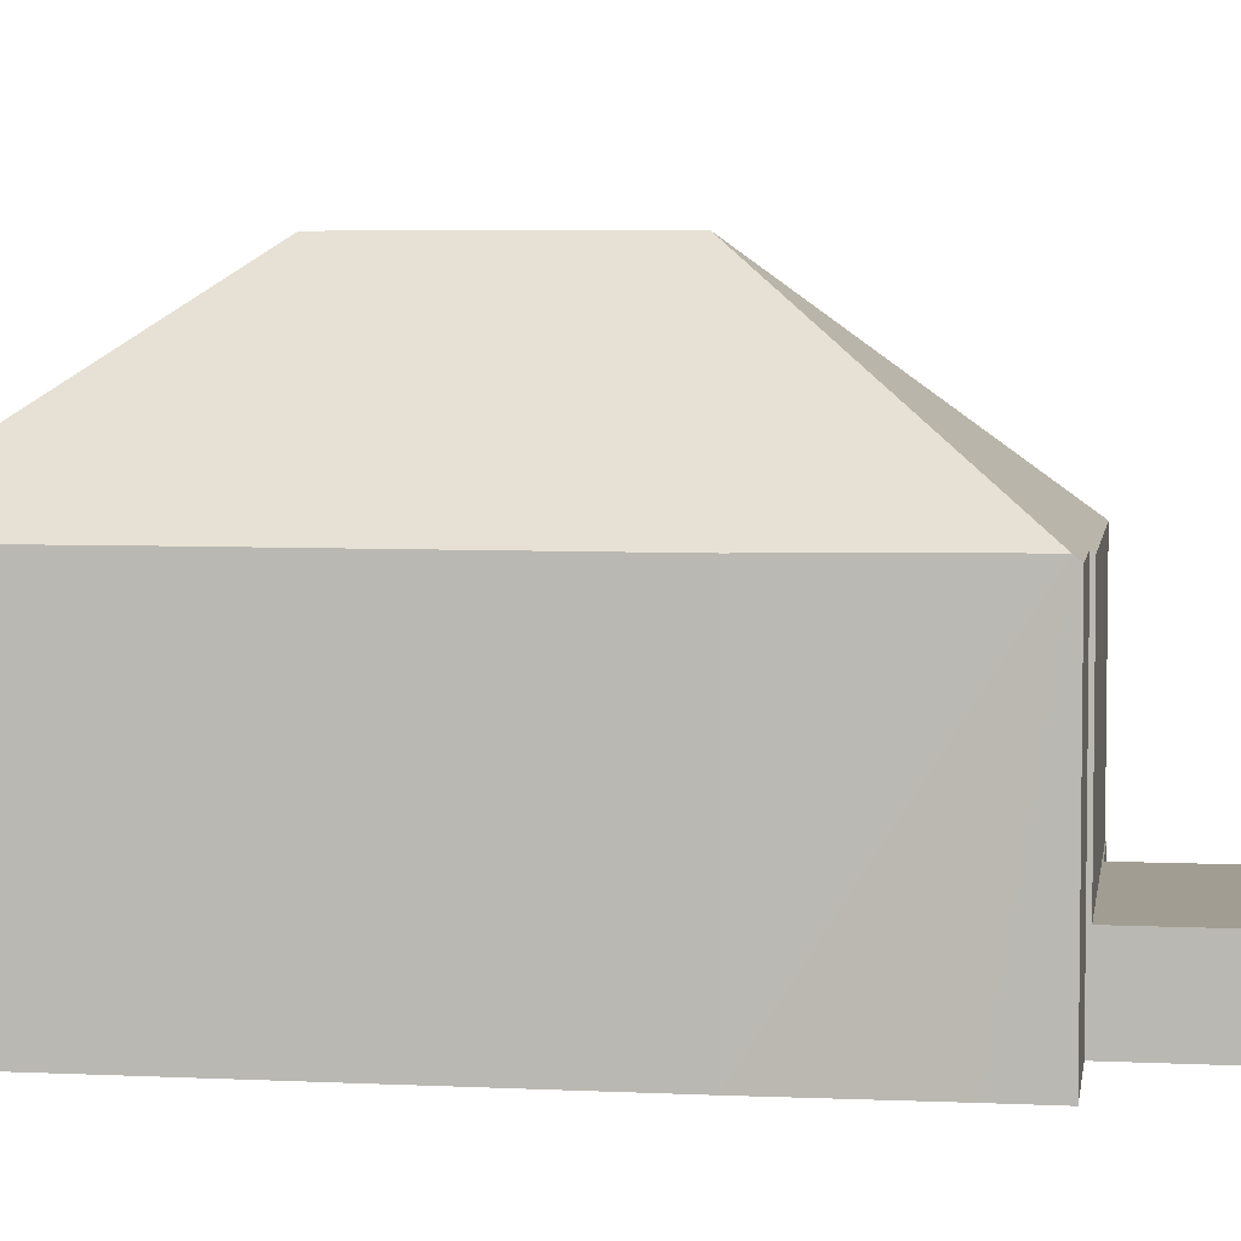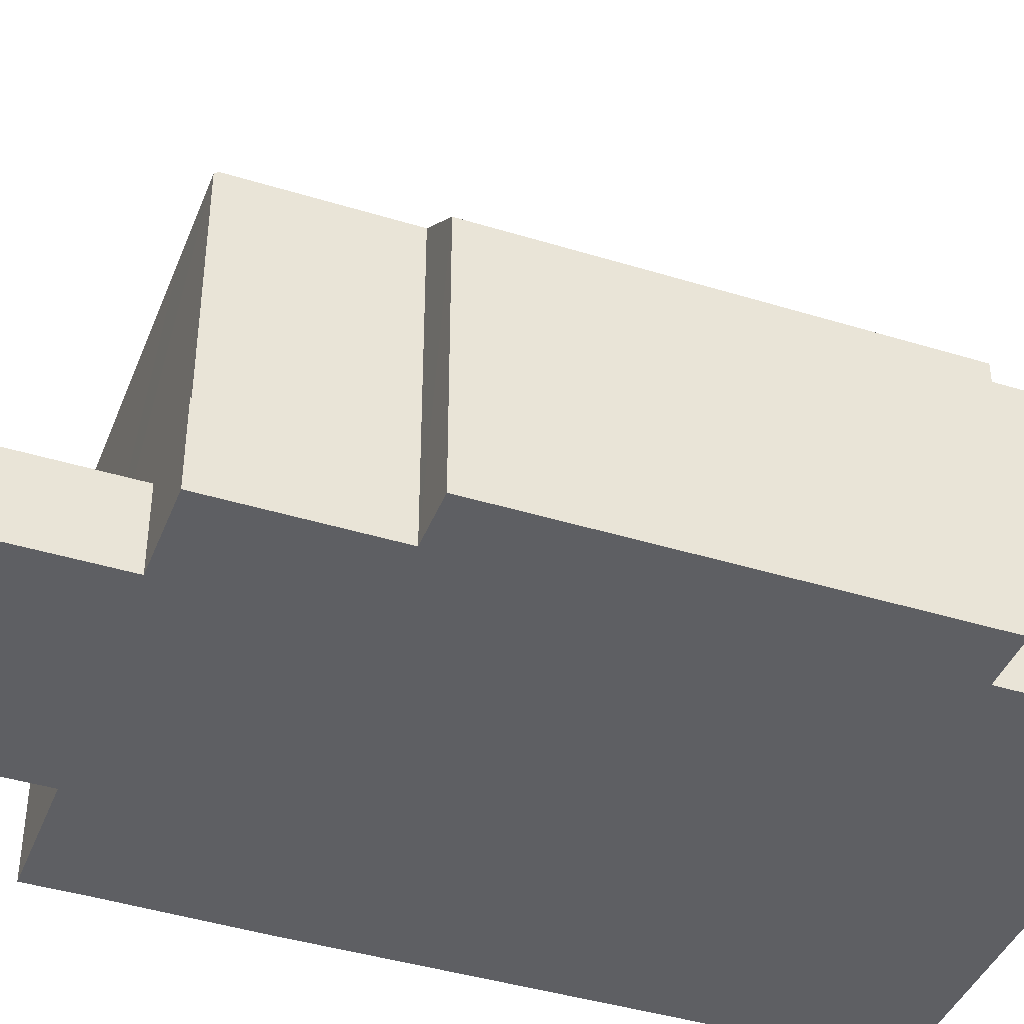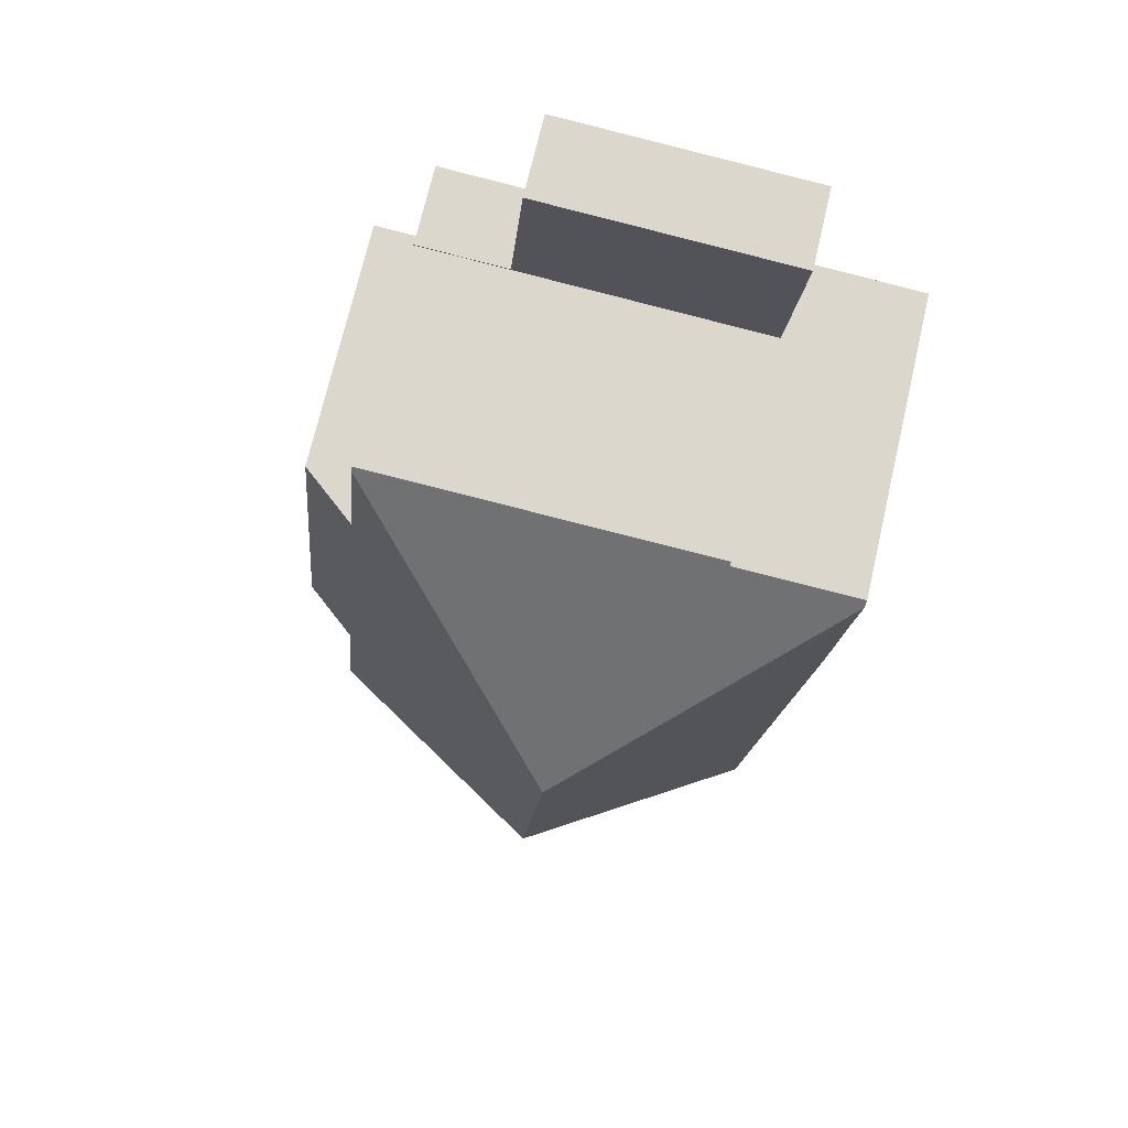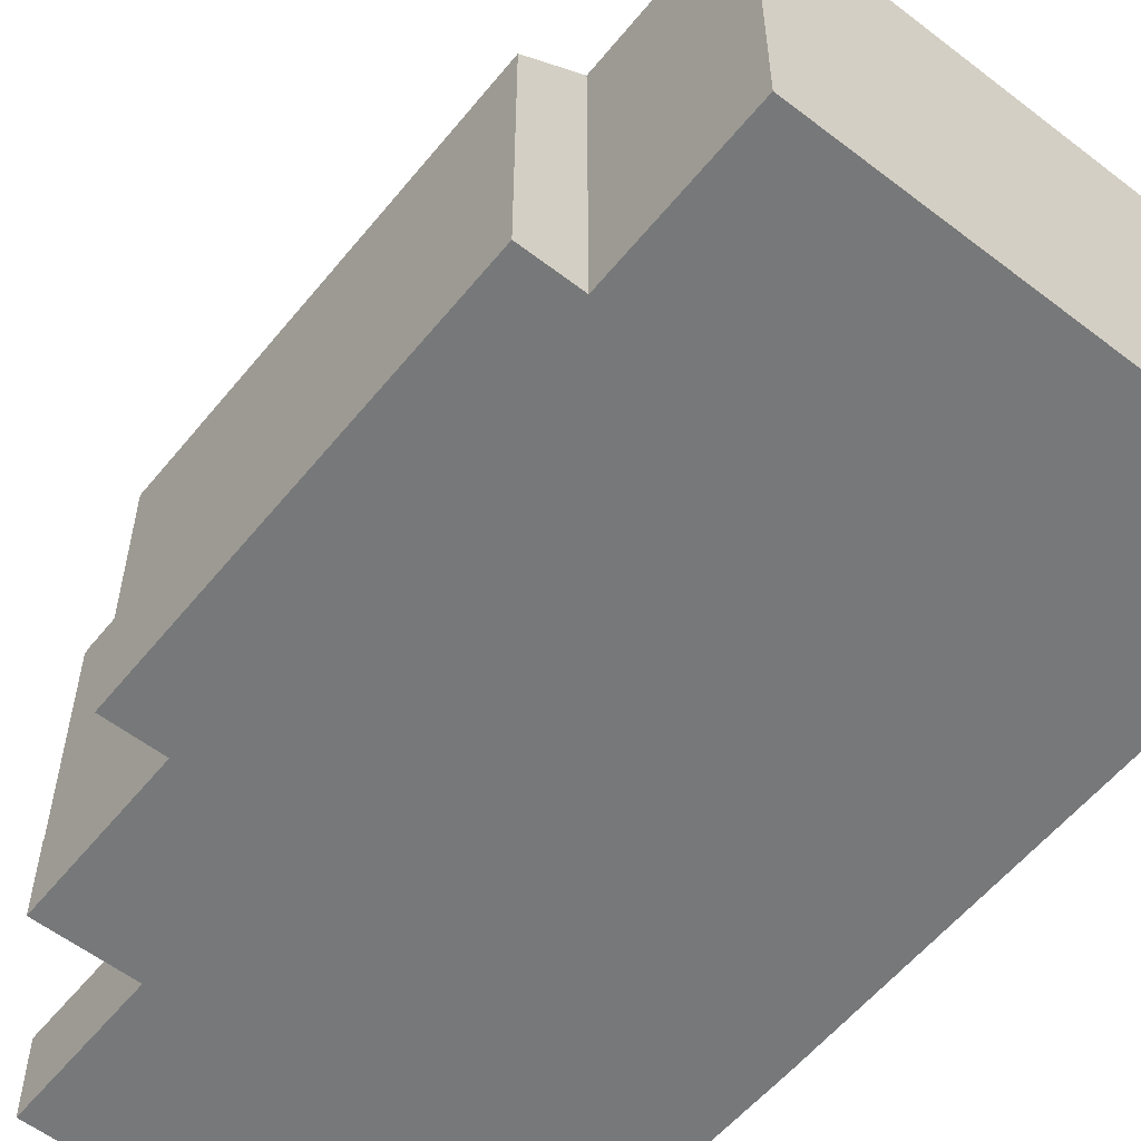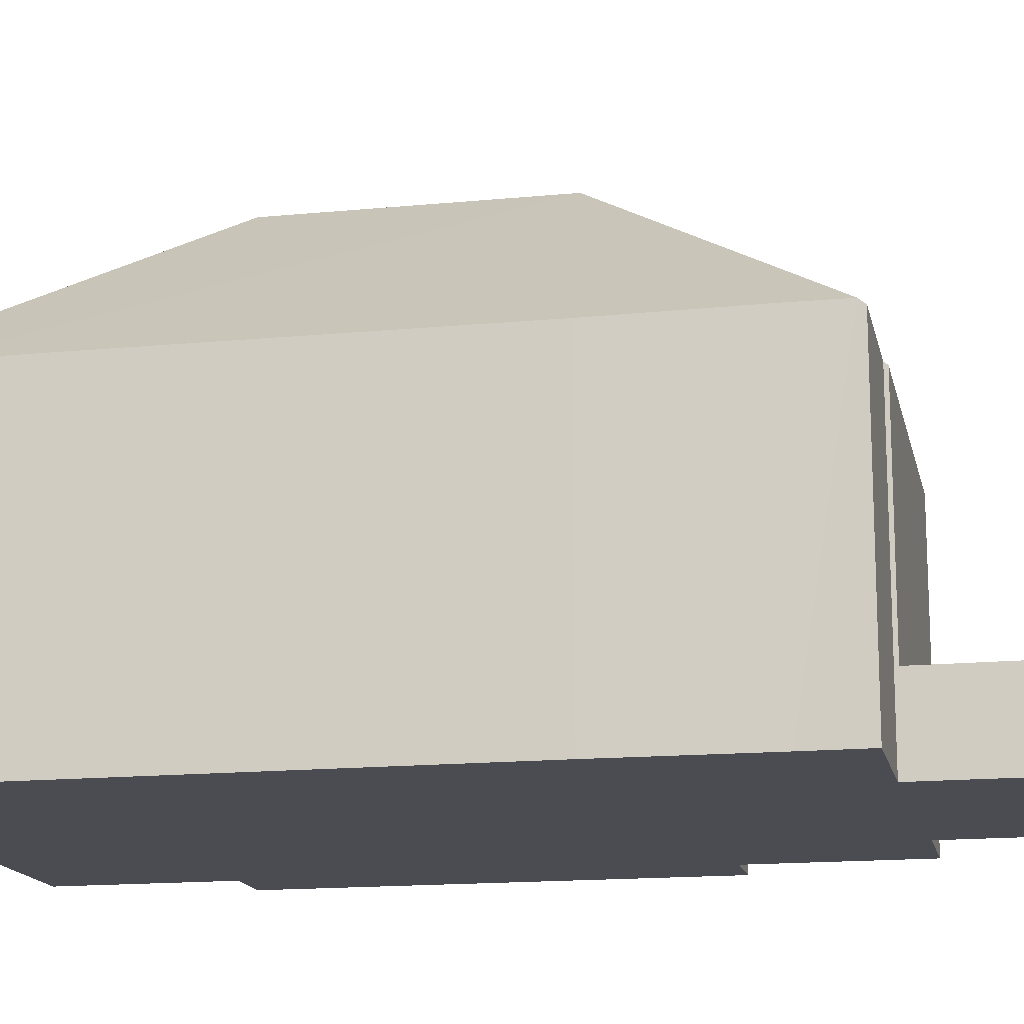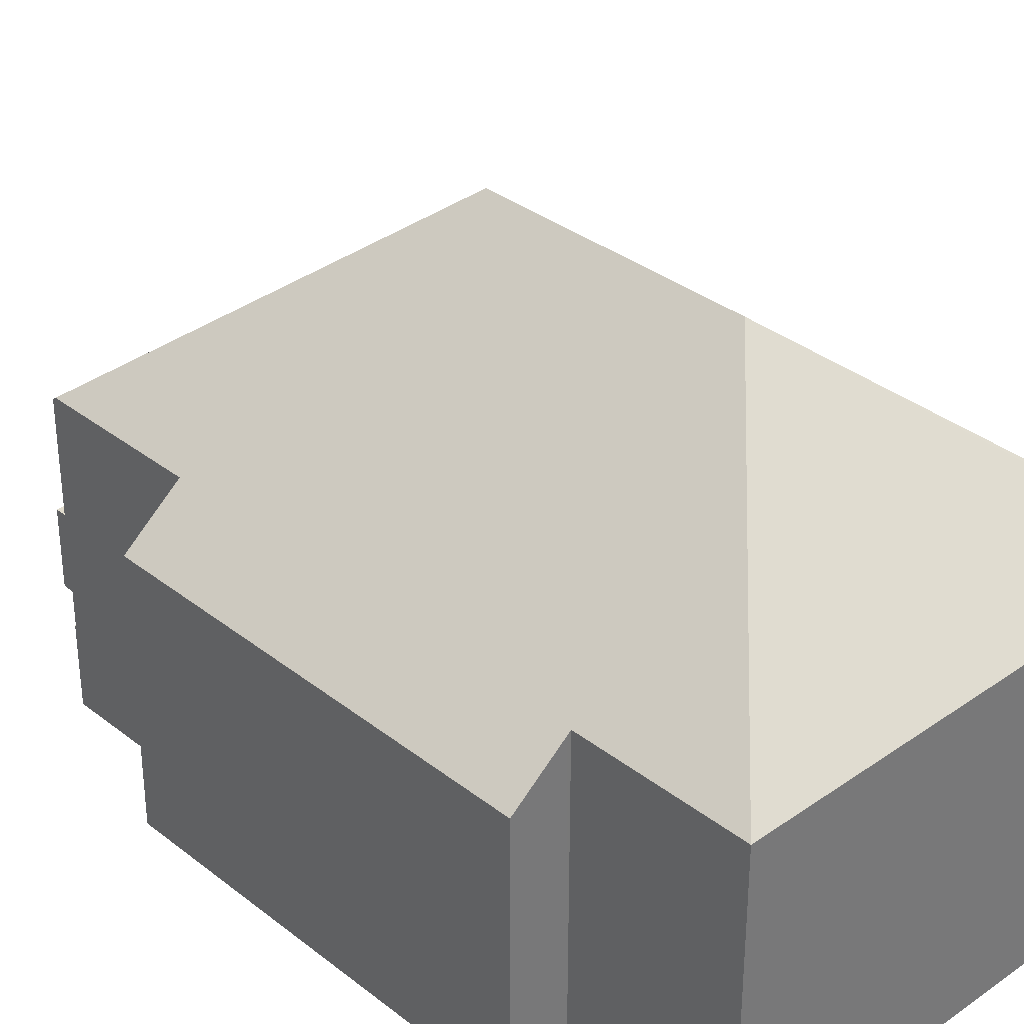
<metadata>
{"format":"obj","ext":"obj","renderer":"f3d","projection":"perspective","resolution":1024,"background":"white","views":[{"elev":4.8,"azim":-86.5,"up":"+Y"},{"elev":-41.5,"azim":64.2,"up":"+Y"},{"elev":72.3,"azim":-166.9,"up":"+Z"},{"elev":-57.4,"azim":136.0,"up":"+Y"},{"elev":-15.5,"azim":-83.5,"up":"+Y"},{"elev":34.0,"azim":131.2,"up":"+Y"}]}
</metadata>
<code>
v  7.465 13.34 -12.88
v  14.51 8.22 -18.7
v  1.772 8.22 -19.89
v  1.757 8.348 -19.73
v  6.823 13.33 -5.842
v  0.144 8.362 -1.546
v  0.016 8.354 -0.169
v  0.434 8.316 -5.437
v  1.273 8.342 -14.42
v  1.624 8.344 -18.31
v  12.64 8.219 1.182
v  10.19 8.141 1.051
v  12.63 8.141 1.28
v  3.367 8.141 0.414
v  3.376 8.22 0.315
v  0 8.219 5.033e-16
v  13.04 8.221 -3.023
v  13.13 8.144 -3.014
v  14.55 7.014 -2.881
v  15.61 7.009 -14.19
v  14.1 8.211 -14.33
v  14.19 8.138 -14.32
v  14.1 8.772e-16 -14.33
v  15.61 8.686e-16 -14.19
v  14.19 8.767e-16 -14.32
v  14.51 1.145e-15 -18.7
v  1.772 1.218e-15 -19.89
v  13.04 1.851e-16 -3.023
v  12.63 -7.838e-17 1.28
v  12.64 -7.238e-17 1.182
v  14.55 1.764e-16 -2.881
v  1.757 1.208e-15 -19.73
v  1.624 1.121e-15 -18.31
v  1.273 8.828e-16 -14.42
v  0.434 3.329e-16 -5.437
v  0.144 9.467e-17 -1.546
v  0.016 1.035e-17 -0.169
v  0 0 0
v  3.376 -1.929e-17 0.315
v  3.367 -2.535e-17 0.414
v  10.19 -6.436e-17 1.051
v  13.13 1.846e-16 -3.014
v  10.19 2.204 1.051
v  12.63 2.204 1.308
v  12.63 2.204 1.28
v  10.18 2.204 1.08
v  3.367 2.204 0.414
v  2.987 2.204 4.476
v  9.809 2.204 5.092
v  9.809 -3.118e-16 5.092
v  10.18 -6.613e-17 1.08
v  12.63 -8.009e-17 1.308
v  2.987 -2.741e-16 4.476
g defaultobject
f 1 2 3
f 1 3 4
f 5 6 7
f 6 5 8
f 8 5 9
f 9 5 10
f 10 5 4
f 4 5 1
f 11 12 13
f 12 11 5
f 12 5 14
f 14 5 15
f 15 5 7
f 15 7 16
f 17 5 11
f 5 17 18
f 5 18 19
f 5 19 20
f 5 20 1
f 1 20 21
f 21 20 22
f 2 1 21
f 22 23 21
f 23 22 20
f 23 20 24
f 23 24 25
f 26 3 2
f 3 26 27
f 21 26 2
f 26 21 23
f 13 17 11
f 17 13 28
f 28 13 29
f 28 29 30
f 31 20 19
f 20 31 24
f 27 4 3
f 4 27 10
f 10 27 9
f 9 27 32
f 9 32 33
f 9 33 8
f 8 33 34
f 8 34 35
f 8 35 6
f 6 35 7
f 7 35 36
f 7 36 16
f 16 36 37
f 16 37 38
f 39 14 15
f 14 39 40
f 16 39 15
f 39 16 38
f 40 12 14
f 12 40 13
f 13 40 29
f 29 40 41
f 28 18 17
f 18 28 19
f 19 28 31
f 31 28 42
f 41 30 29
f 30 41 28
f 28 41 40
f 42 24 31
f 24 42 28
f 24 28 40
f 24 40 39
f 24 39 38
f 24 38 37
f 24 37 36
f 24 36 35
f 24 35 34
f 24 34 25
f 25 34 23
f 23 34 26
f 26 34 32
f 26 32 27
f 32 34 33
f 43 44 45
f 44 43 46
f 46 43 47
f 46 48 49
f 48 46 47
f 50 46 49
f 46 50 51
f 52 45 44
f 45 52 29
f 51 44 46
f 44 51 52
f 53 49 48
f 49 53 50
f 29 43 45
f 43 29 41
f 43 41 47
f 47 41 40
f 40 48 47
f 48 40 53
f 52 41 29
f 41 52 51
f 41 51 40
f 40 51 50
f 40 50 53

</code>
